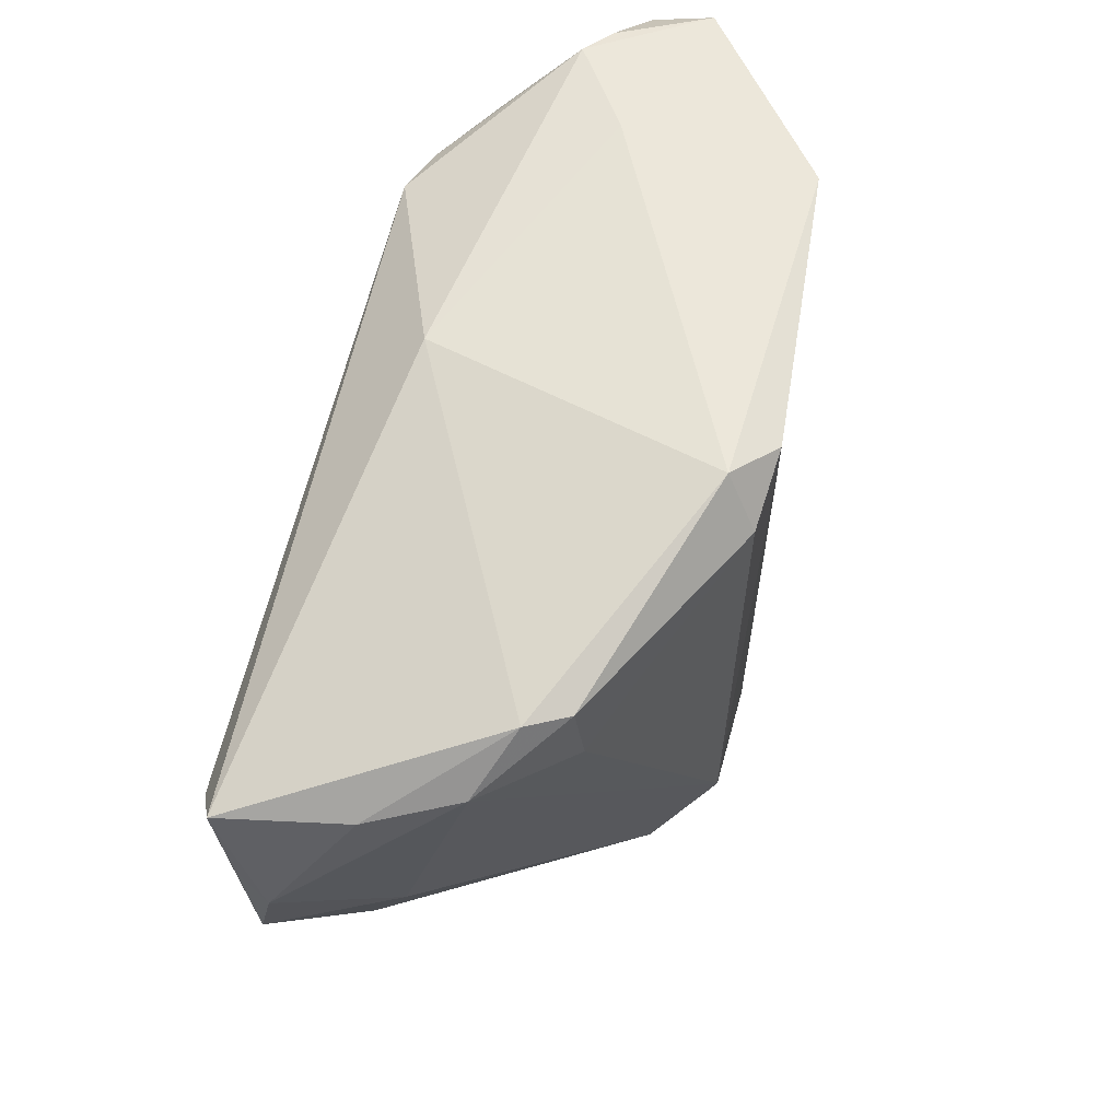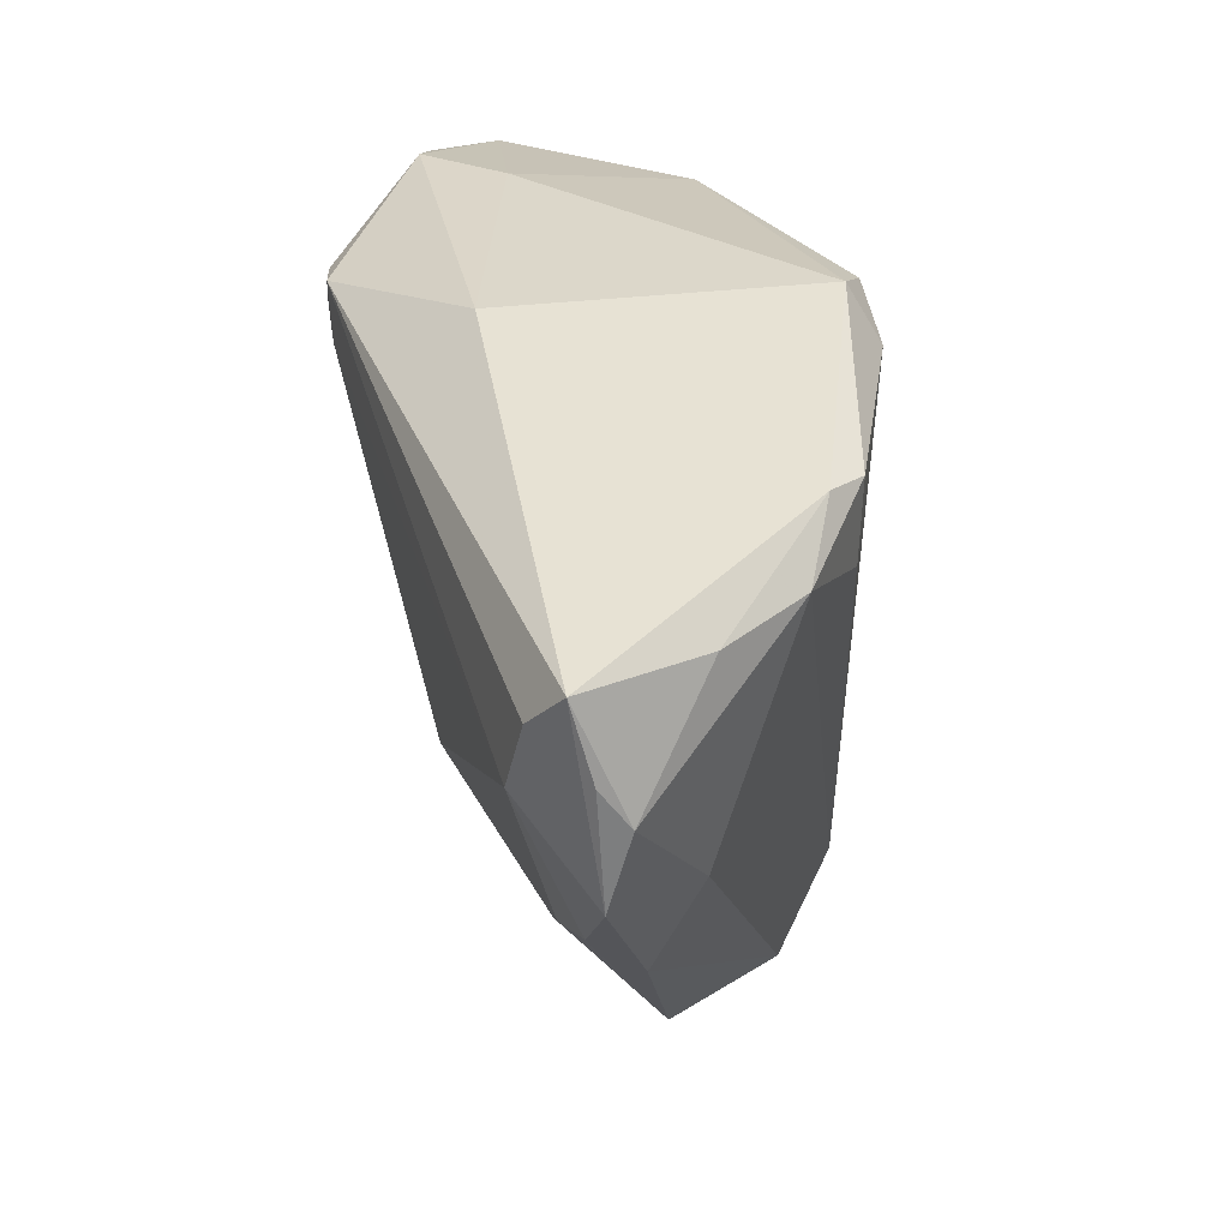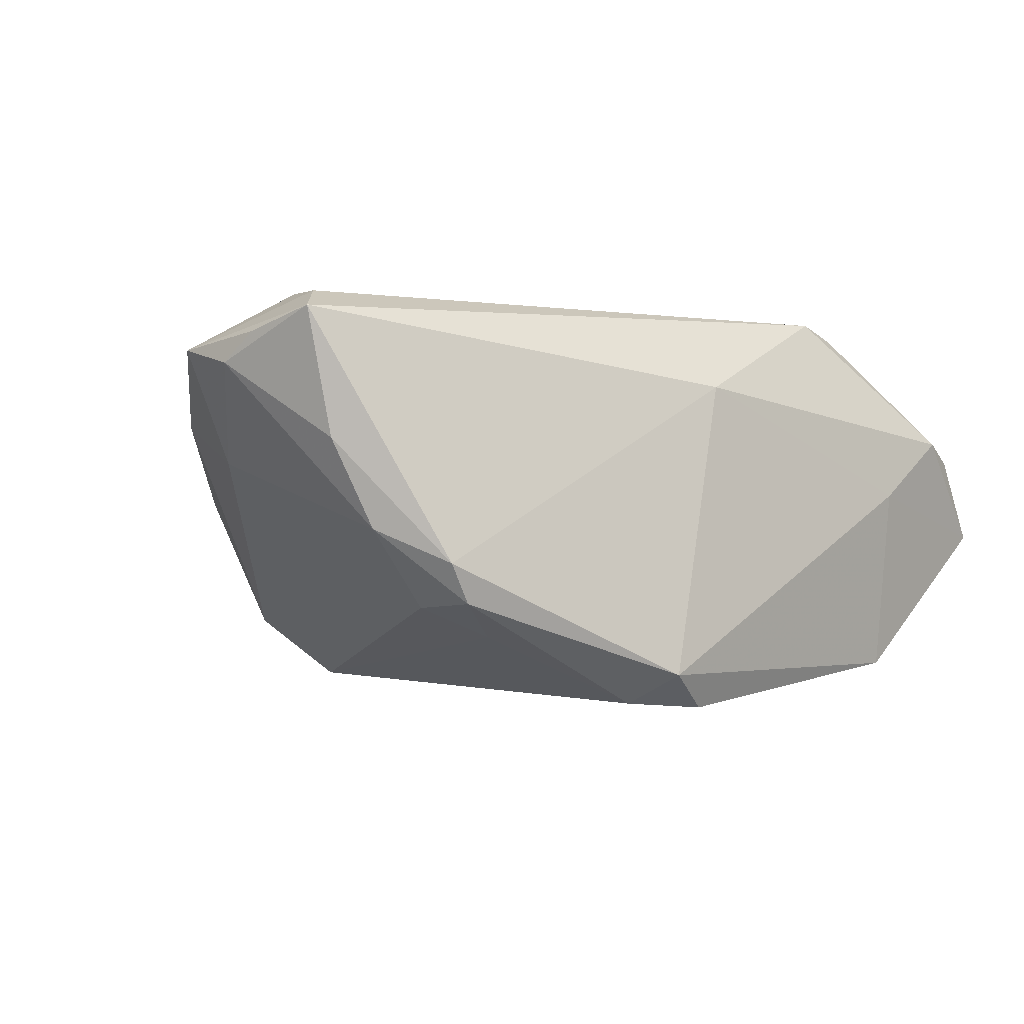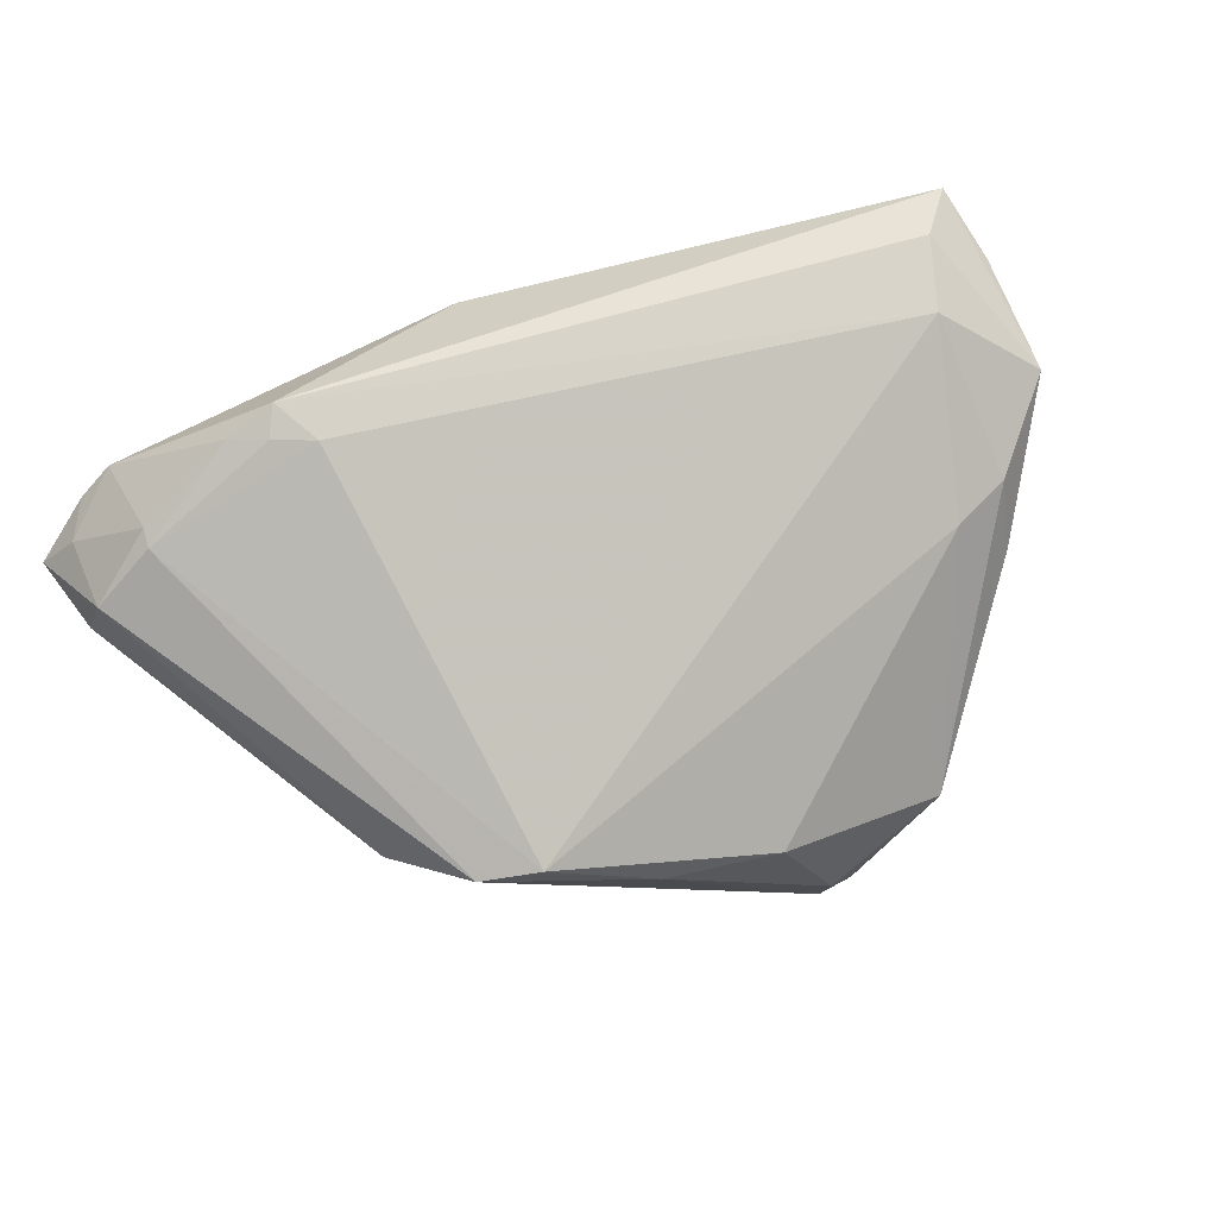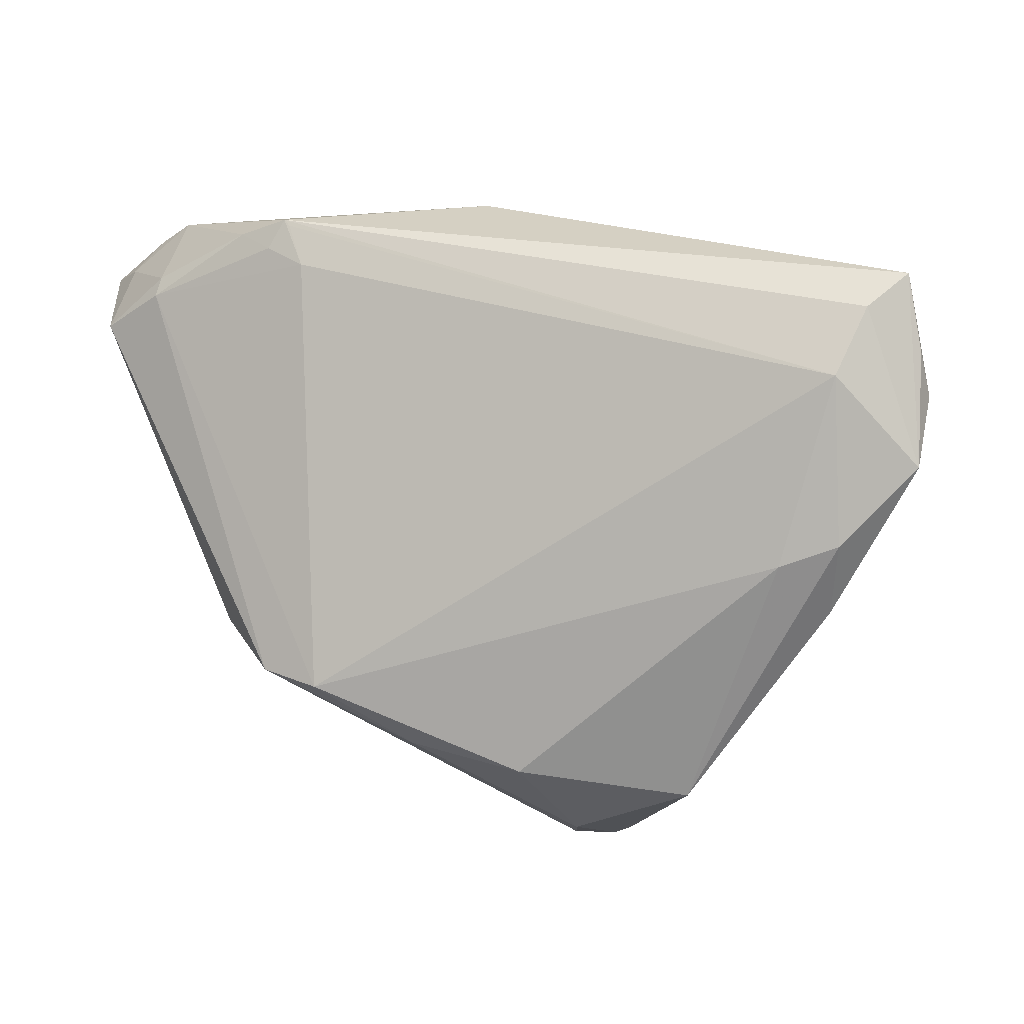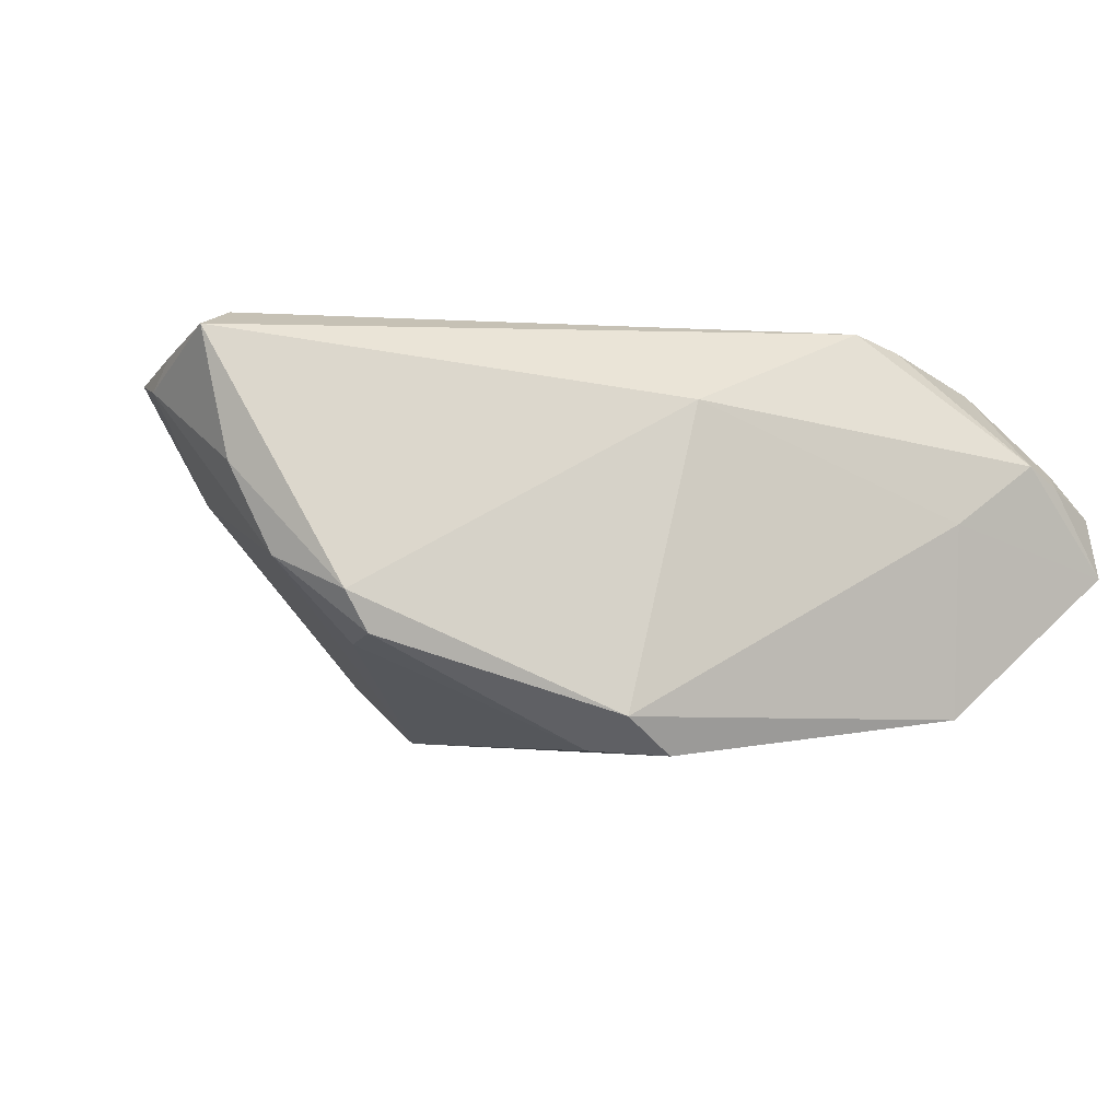
<metadata>
{"format":"obj","ext":"obj","renderer":"f3d","projection":"perspective","resolution":1024,"background":"white","views":[{"elev":55.4,"azim":105.9,"up":"+Y"},{"elev":25.8,"azim":71.8,"up":"+Y"},{"elev":-1.8,"azim":134.5,"up":"+Z"},{"elev":79.2,"azim":-28.9,"up":"+Z"},{"elev":-14.3,"azim":14.4,"up":"+Y"},{"elev":-5.6,"azim":153.9,"up":"+Z"}]}
</metadata>
<code>
v 0.01088 -0.05039 -0.01409
v 0.000279 0.03051 0.01436
v 0.04674 -0.0004295 0.02508
v 0.02971 0.01727 -0.0183
v -0.02382 0.02595 0.025
v -0.02286 -0.03362 0.014
v 0.01299 0.02614 -0.02701
v 0.01213 -0.04948 -0.01754
v -0.02687 0.0233 0.02445
v -0.04489 0.0201 0.01944
v 0.0479 0.01603 -0.004973
v -0.04995 0.03345 0.006058
v -0.02454 0.02685 0.02498
v 0.02337 -0.04743 9.498e-05
v -0.05791 0.02936 0.00303
v 0.04555 -0.01977 0.01684
v -0.03324 -0.02005 -0.006186
v 0.04182 0.0234 -0.009089
v -0.0311 0.02611 0.02323
v -0.05787 0.03172 -0.004804
v 0.03817 -0.022 0.01744
v 0.04347 -0.02633 0.009573
v 0.03659 0.01233 -0.0146
v 0.03884 0.02313 -0.014
v -0.05657 0.02108 -0.004129
v 0.05581 0.0131 0.02166
v -0.03023 -0.03076 0.01256
v 0.007284 -0.05039 -0.006231
v 0.006061 -0.05039 -0.0115
v 0.05725 -0.001015 0.01567
v 0.04615 -0.01453 0.00412
v -0.001463 -0.03041 -0.02575
v 0.05569 -0.01073 0.01802
v -0.0452 0.03452 0.008658
v 0.008224 -0.03834 -0.0253
v -0.01114 -0.04053 0.008472
v 0.05257 0.01375 0.005957
v -0.05619 0.01863 0.005806
v -0.05008 0.004724 0.003954
v -0.02202 0.02032 0.02508
v 0.002849 -0.04465 0.00747
v -0.04428 0.02264 0.01917
v -0.03843 -0.02222 0.00491
v 0.05084 0.008296 0.02433
v -0.05345 0.01789 0.01516
v 0.01112 0.03304 -0.02319
v 0.004508 0.03087 -0.02767
v -0.03403 0.0345 0.0008297
v -0.03522 0.03124 -0.02308
v -0.05467 0.01602 0.007674
v -0.05312 0.02828 0.008558
v 0.05671 0.003695 0.01922
f 32 47 35
f 20 48 49
f 49 47 32
f 7 35 47
f 18 11 24
f 26 30 37
f 30 11 37
f 37 18 26
f 11 18 37
f 24 11 23
f 23 11 35
f 31 11 30
f 46 49 48
f 47 49 46
f 24 7 46
f 46 7 47
f 46 18 24
f 20 49 25
f 25 49 32
f 43 29 27
f 43 50 38
f 35 7 4
f 4 23 35
f 4 7 24
f 24 23 4
f 52 30 26
f 33 31 30
f 22 31 33
f 30 52 33
f 33 52 26
f 8 31 22
f 8 22 14
f 14 1 8
f 1 29 8
f 35 11 8
f 11 31 8
f 32 35 8
f 8 29 32
f 36 41 6
f 6 27 36
f 36 27 29
f 32 29 17
f 17 29 43
f 17 25 32
f 43 25 17
f 39 25 43
f 43 38 39
f 39 38 25
f 2 46 48
f 2 13 26
f 18 46 2
f 26 18 2
f 45 38 50
f 45 50 43
f 43 27 45
f 26 13 44
f 44 13 3
f 44 33 26
f 3 33 44
f 6 3 40
f 14 22 16
f 22 33 16
f 16 33 3
f 41 36 28
f 28 36 29
f 14 41 28
f 28 1 14
f 28 29 1
f 34 2 48
f 13 2 34
f 34 48 20
f 38 45 15
f 20 25 15
f 25 38 15
f 3 13 5
f 5 40 3
f 13 40 5
f 10 45 27
f 10 27 6
f 6 40 10
f 21 41 14
f 14 16 21
f 6 41 21
f 21 16 3
f 21 3 6
f 12 34 20
f 20 15 12
f 9 40 13
f 9 10 40
f 45 10 42
f 19 42 10
f 19 9 13
f 10 9 19
f 13 34 19
f 34 42 19
f 51 15 45
f 45 42 51
f 51 12 15
f 34 12 51
f 51 42 34

</code>
